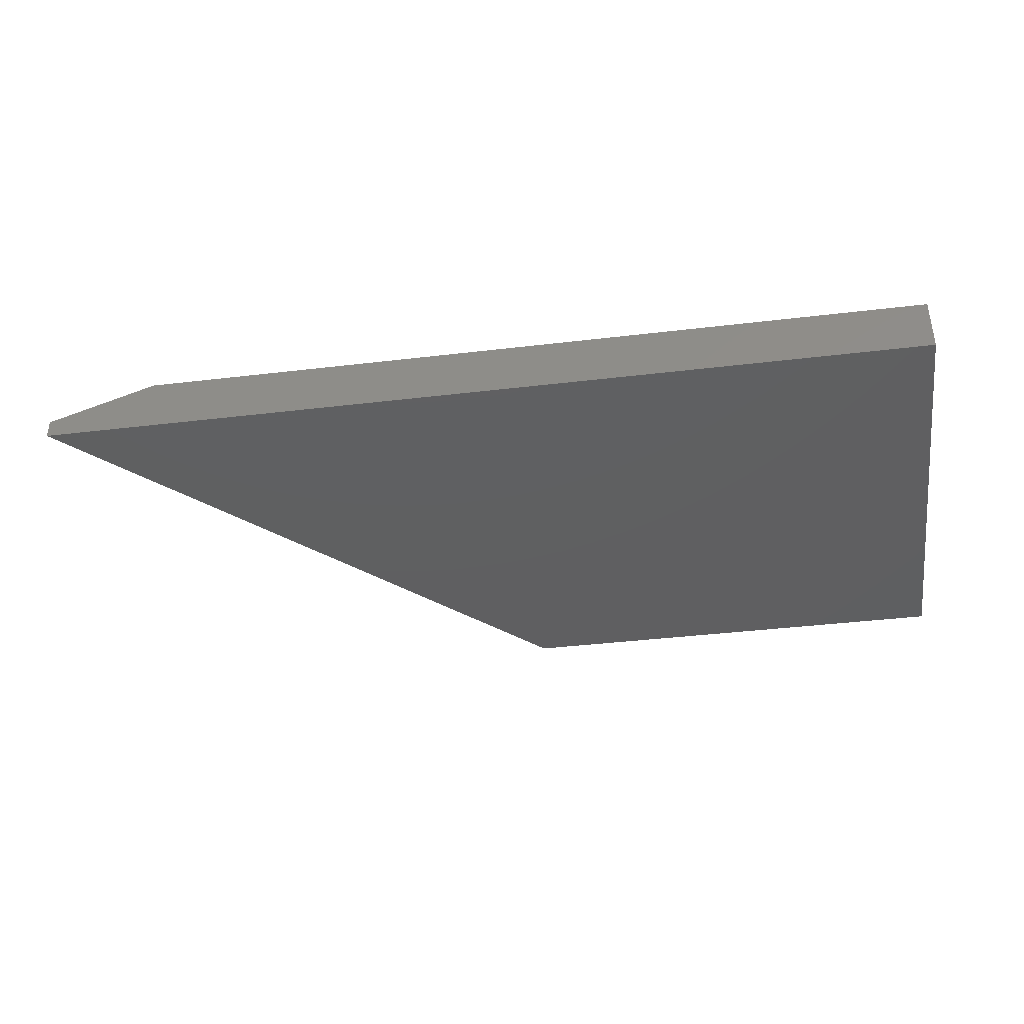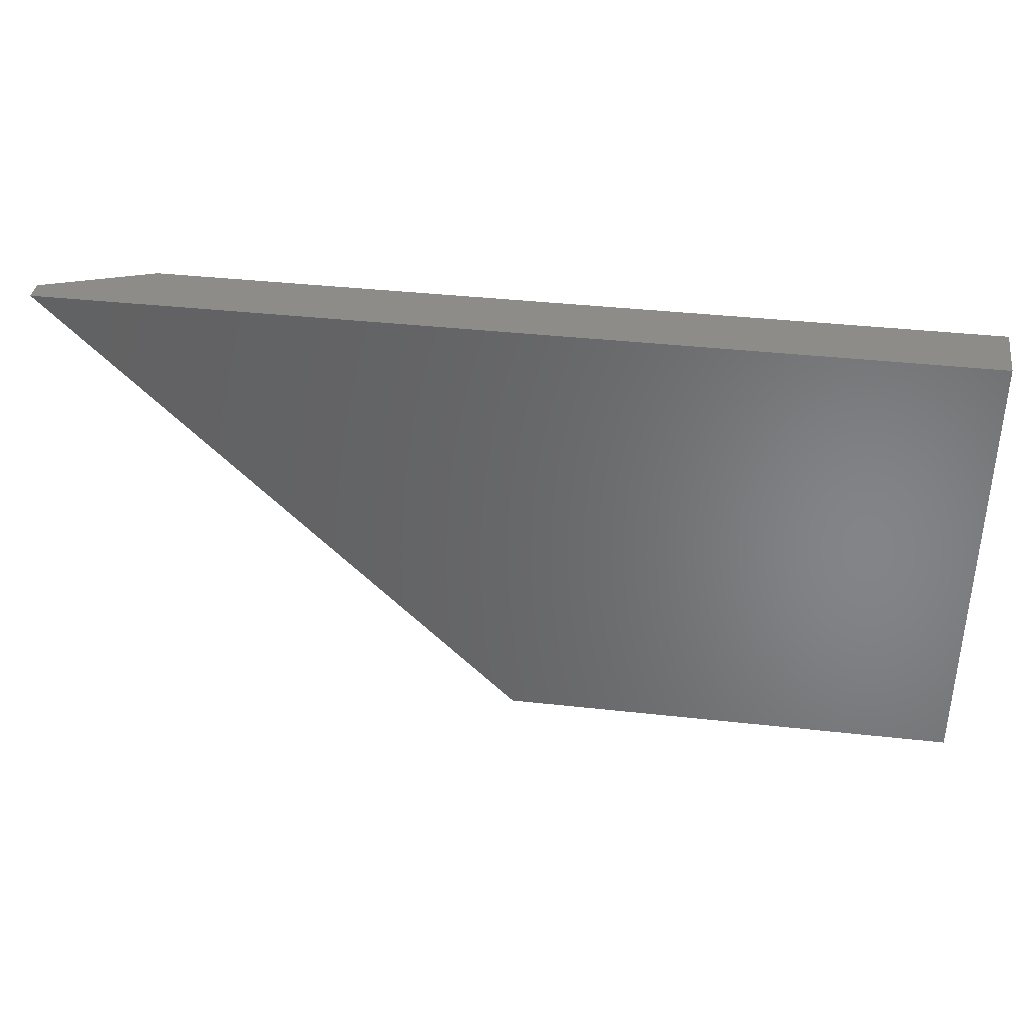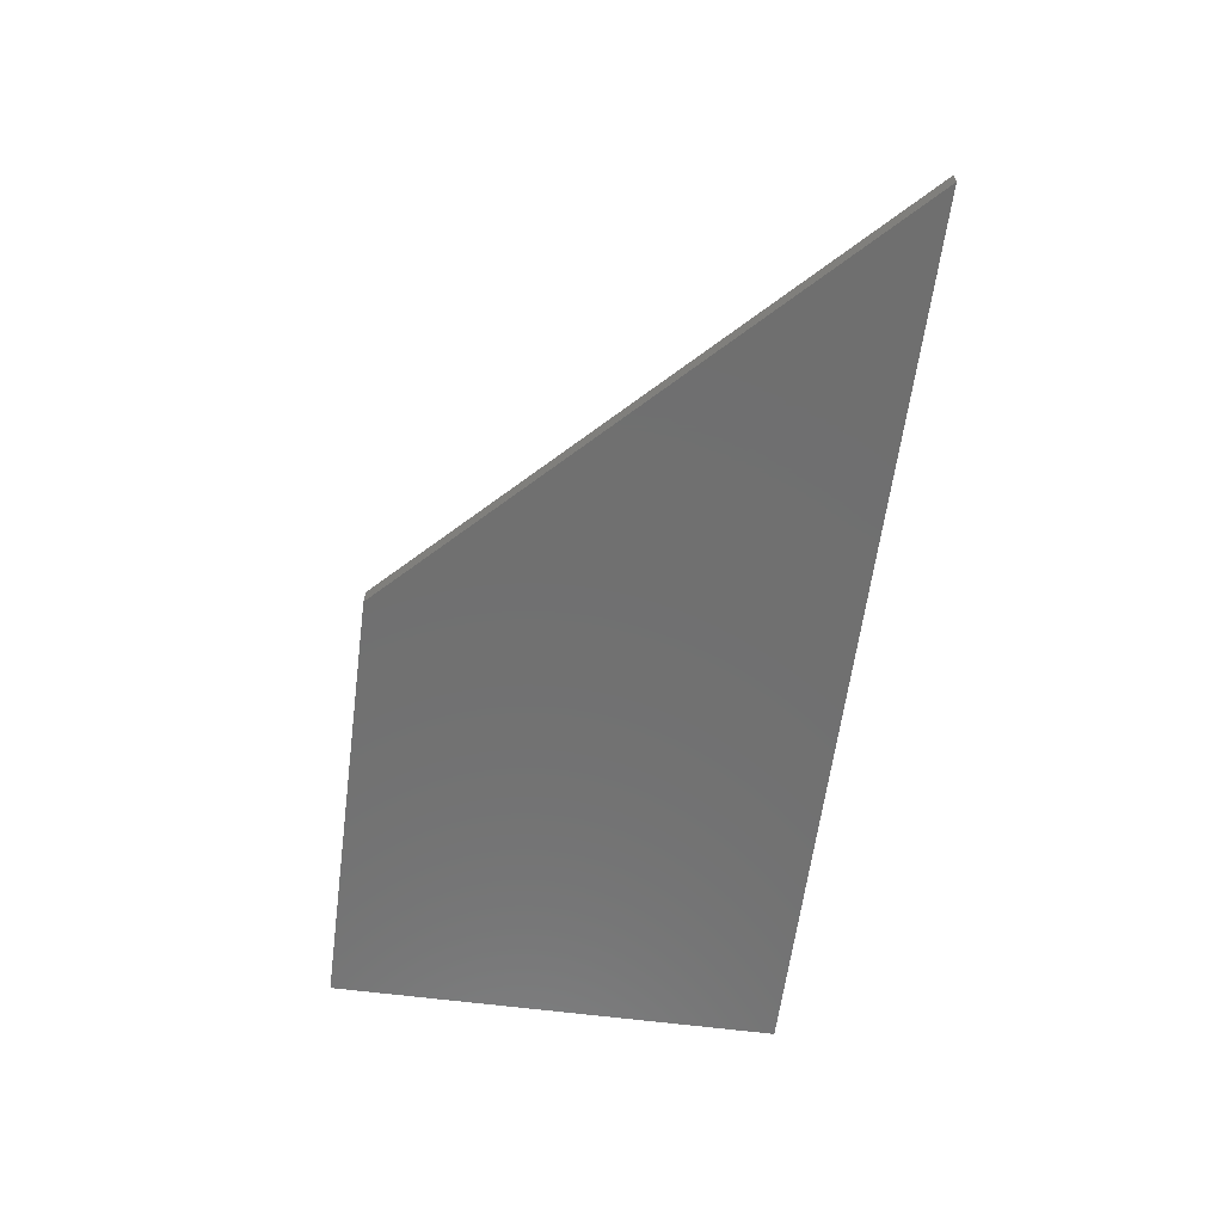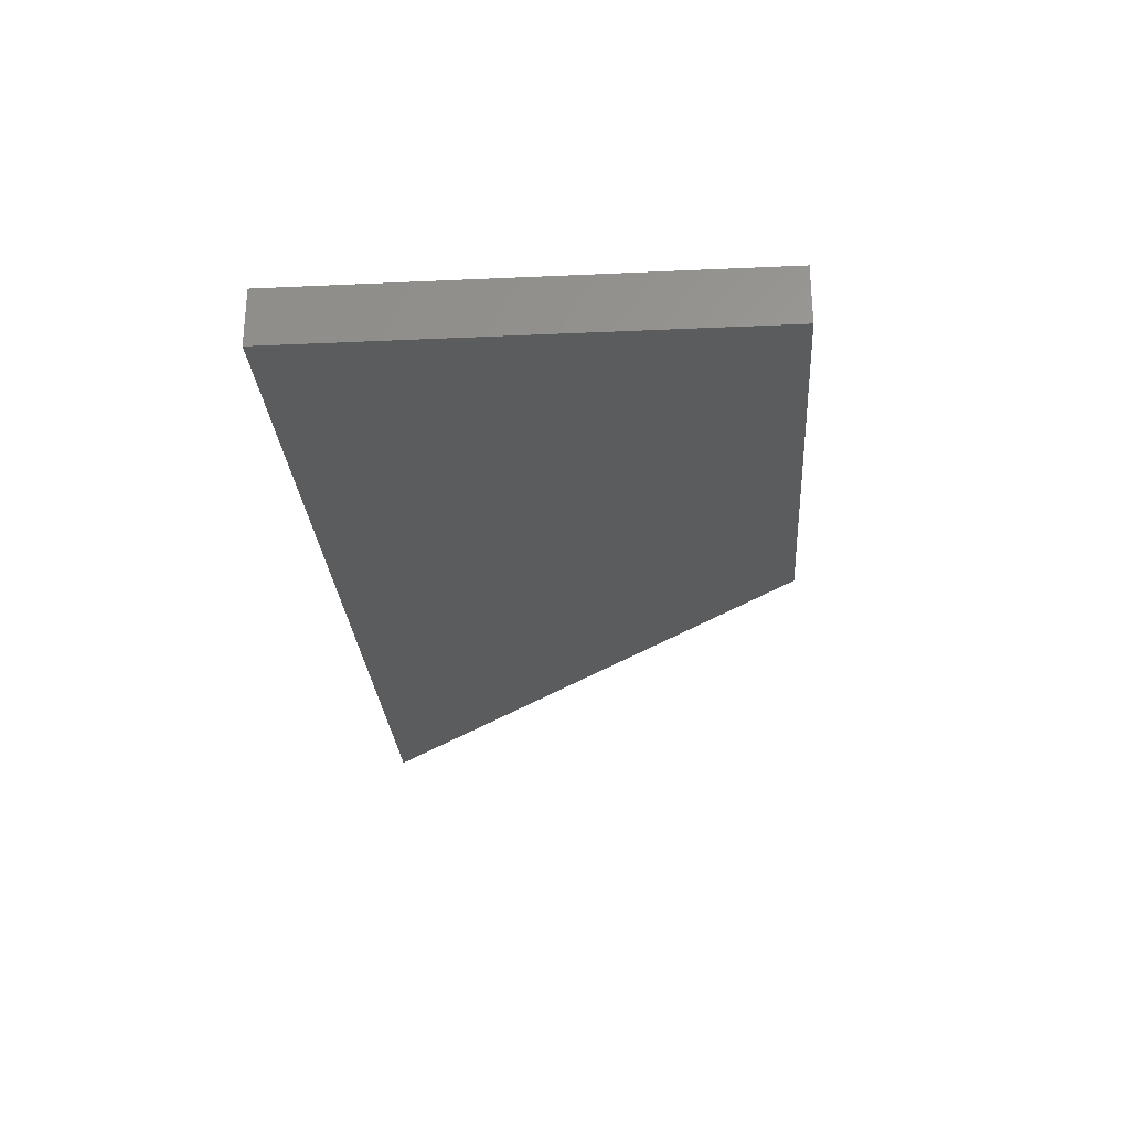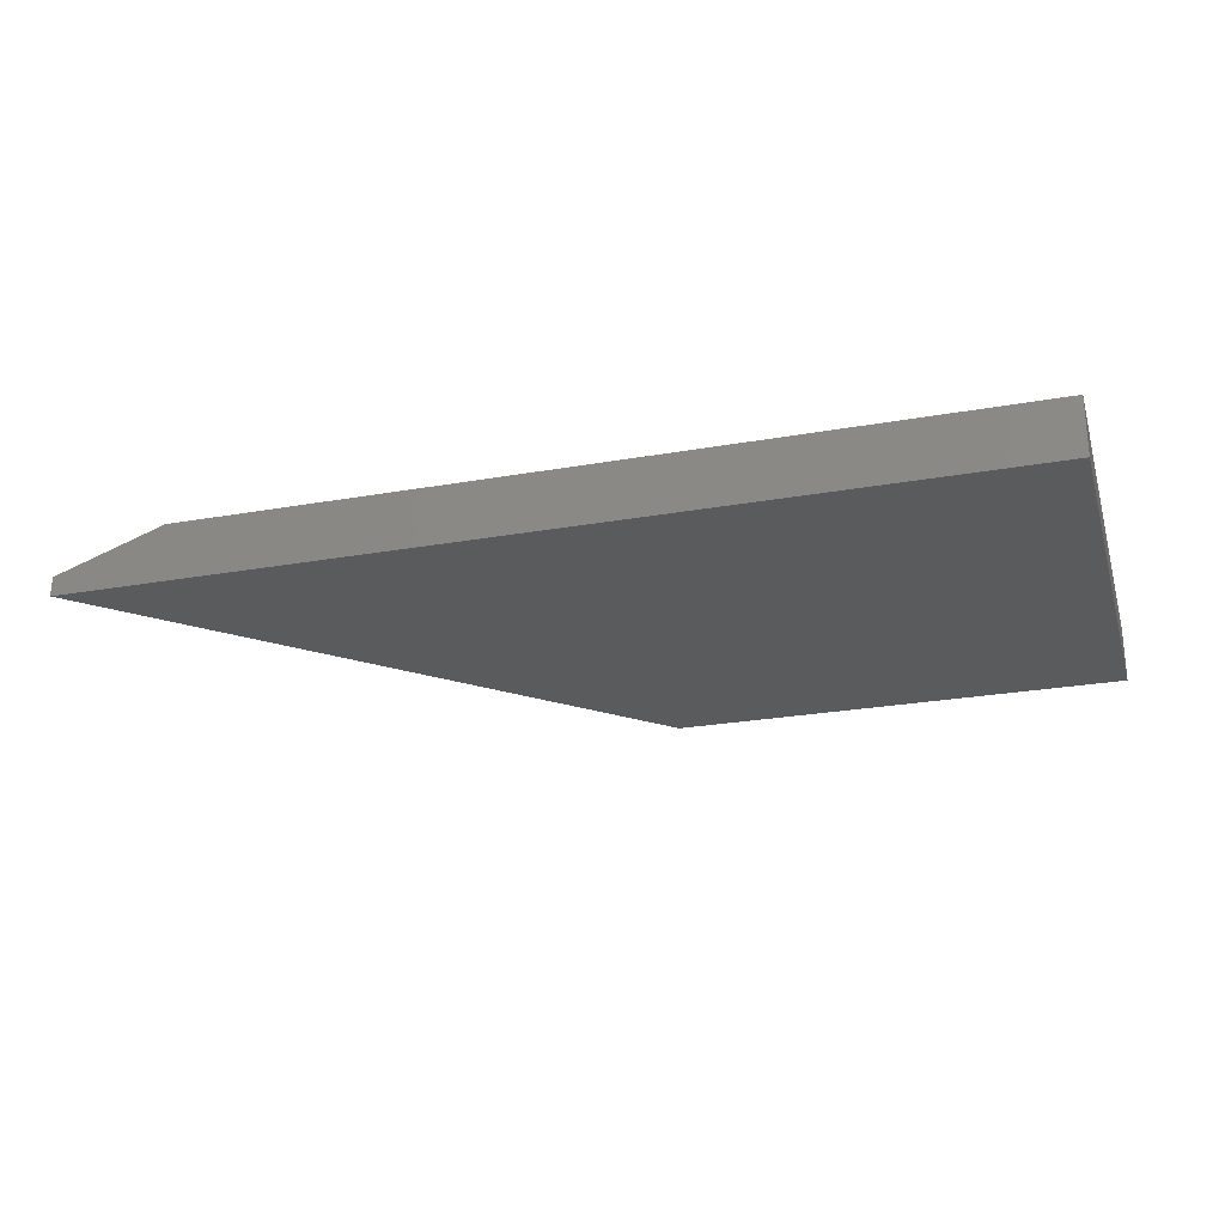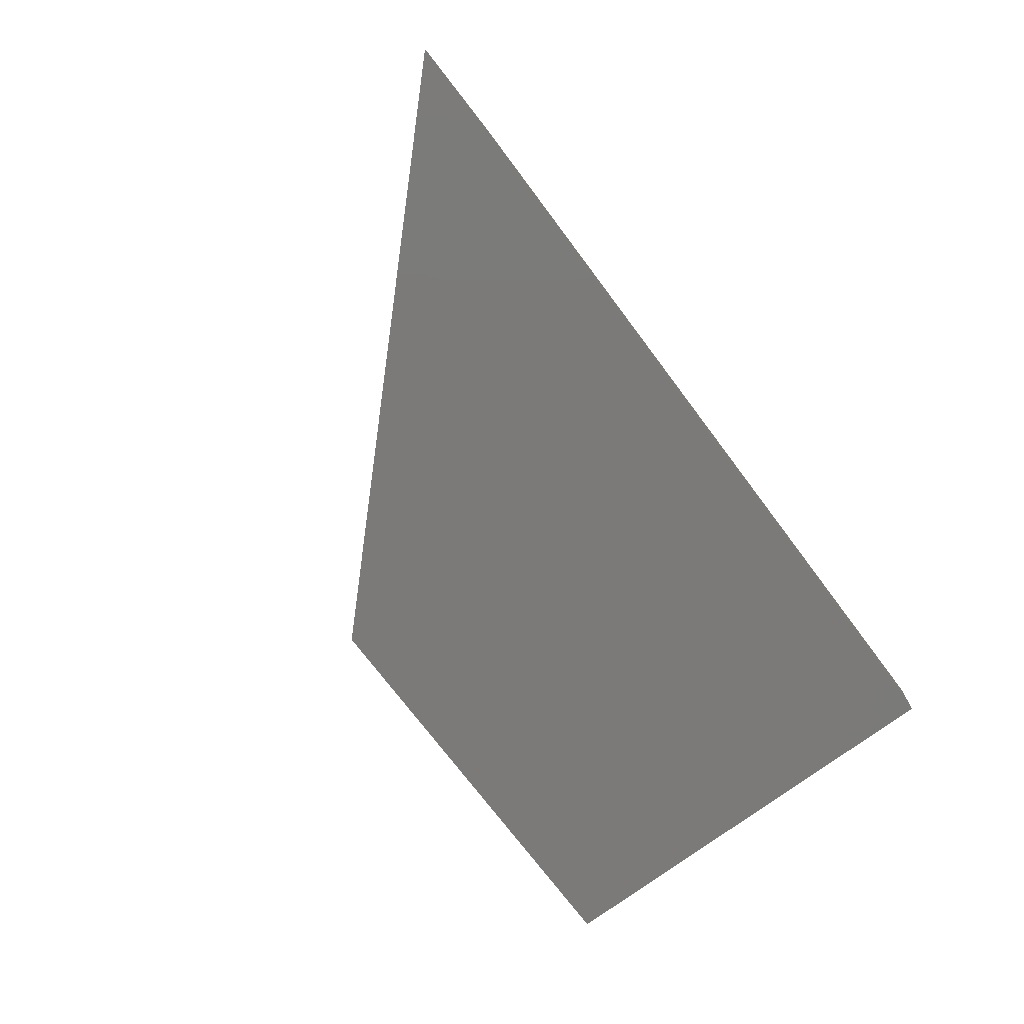
<metadata>
{"format":"stl","ext":"stl","renderer":"f3d","projection":"perspective","resolution":1024,"background":"white","views":[{"elev":-39.2,"azim":8.5,"up":"+Y"},{"elev":37.6,"azim":8.1,"up":"+Z"},{"elev":-61.8,"azim":-97.5,"up":"+Y"},{"elev":-27.5,"azim":94.0,"up":"+Y"},{"elev":-25.1,"azim":16.1,"up":"+Y"},{"elev":-73.5,"azim":-53.1,"up":"+Y"}]}
</metadata>
<code>
# stl→obj: 10 verts, 16 faces
v -0.2827 0.02344 -0.003947
v -0.6616 0.02344 0.375
v -2.32e-17 0.02344 -0.003947
v 0 0.02344 0.375
v 0 -0.02344 0.375
v -0.75 -0.02344 0.375
v -0.75 -0.007812 0.375
v -2.32e-17 -0.02344 -0.003947
v -0.3711 -0.02344 -0.003947
v -0.3711 -0.007812 -0.003947
f 1 2 3
f 3 2 4
f 5 4 6
f 6 4 2
f 6 2 7
f 3 8 1
f 1 8 9
f 1 9 10
f 6 7 9
f 9 7 10
f 7 2 10
f 10 2 1
f 9 8 6
f 6 8 5
f 8 3 5
f 5 3 4

</code>
